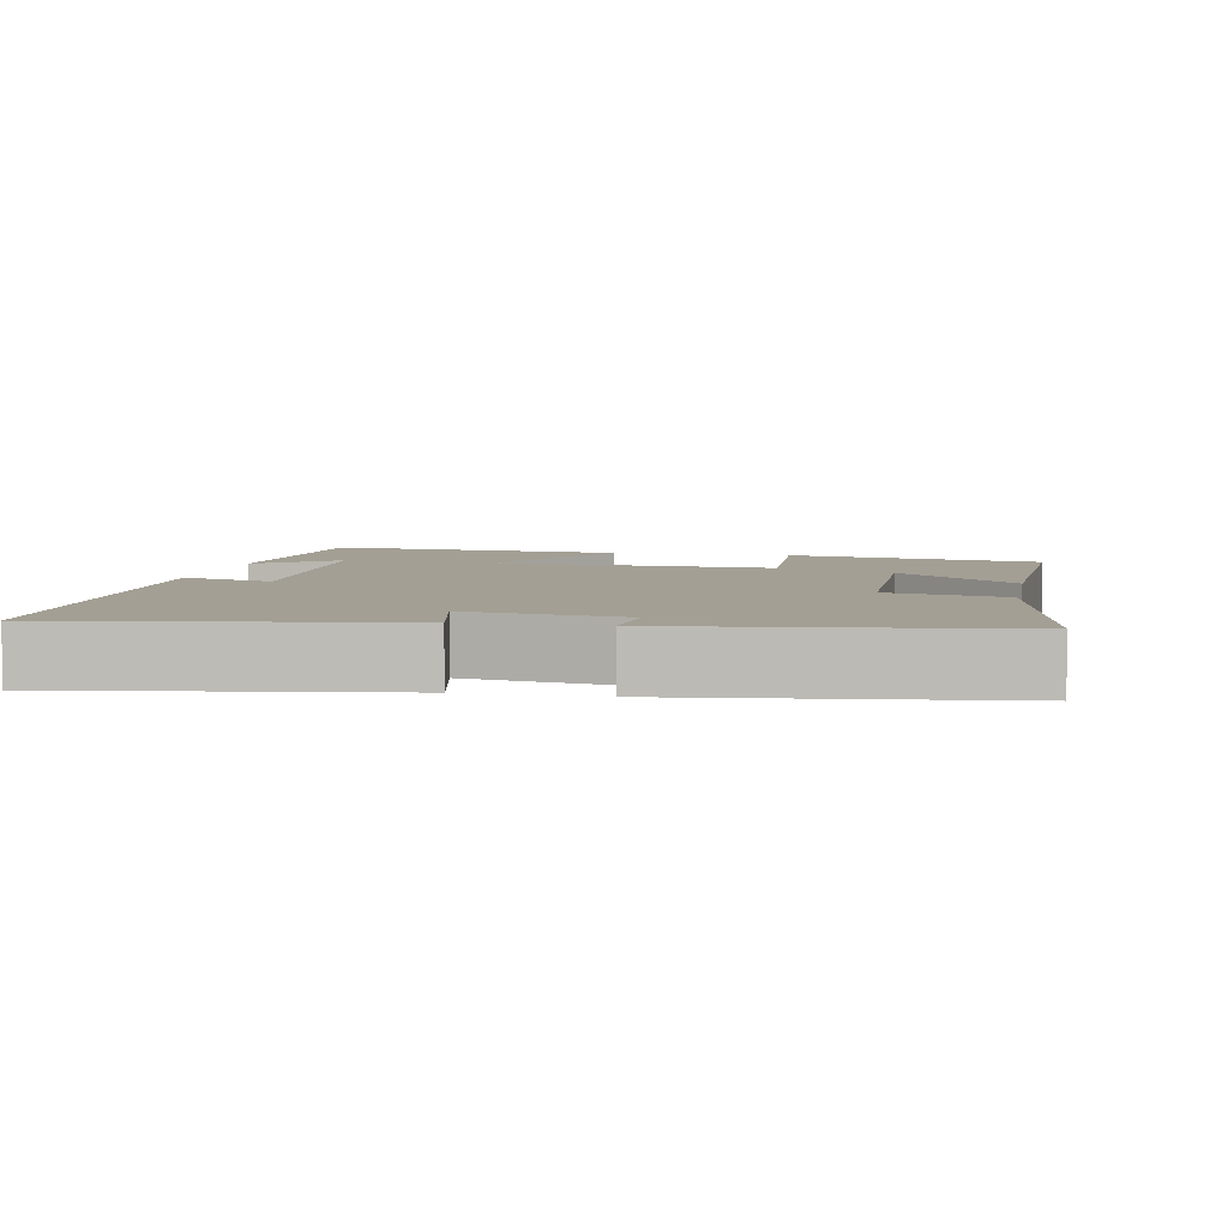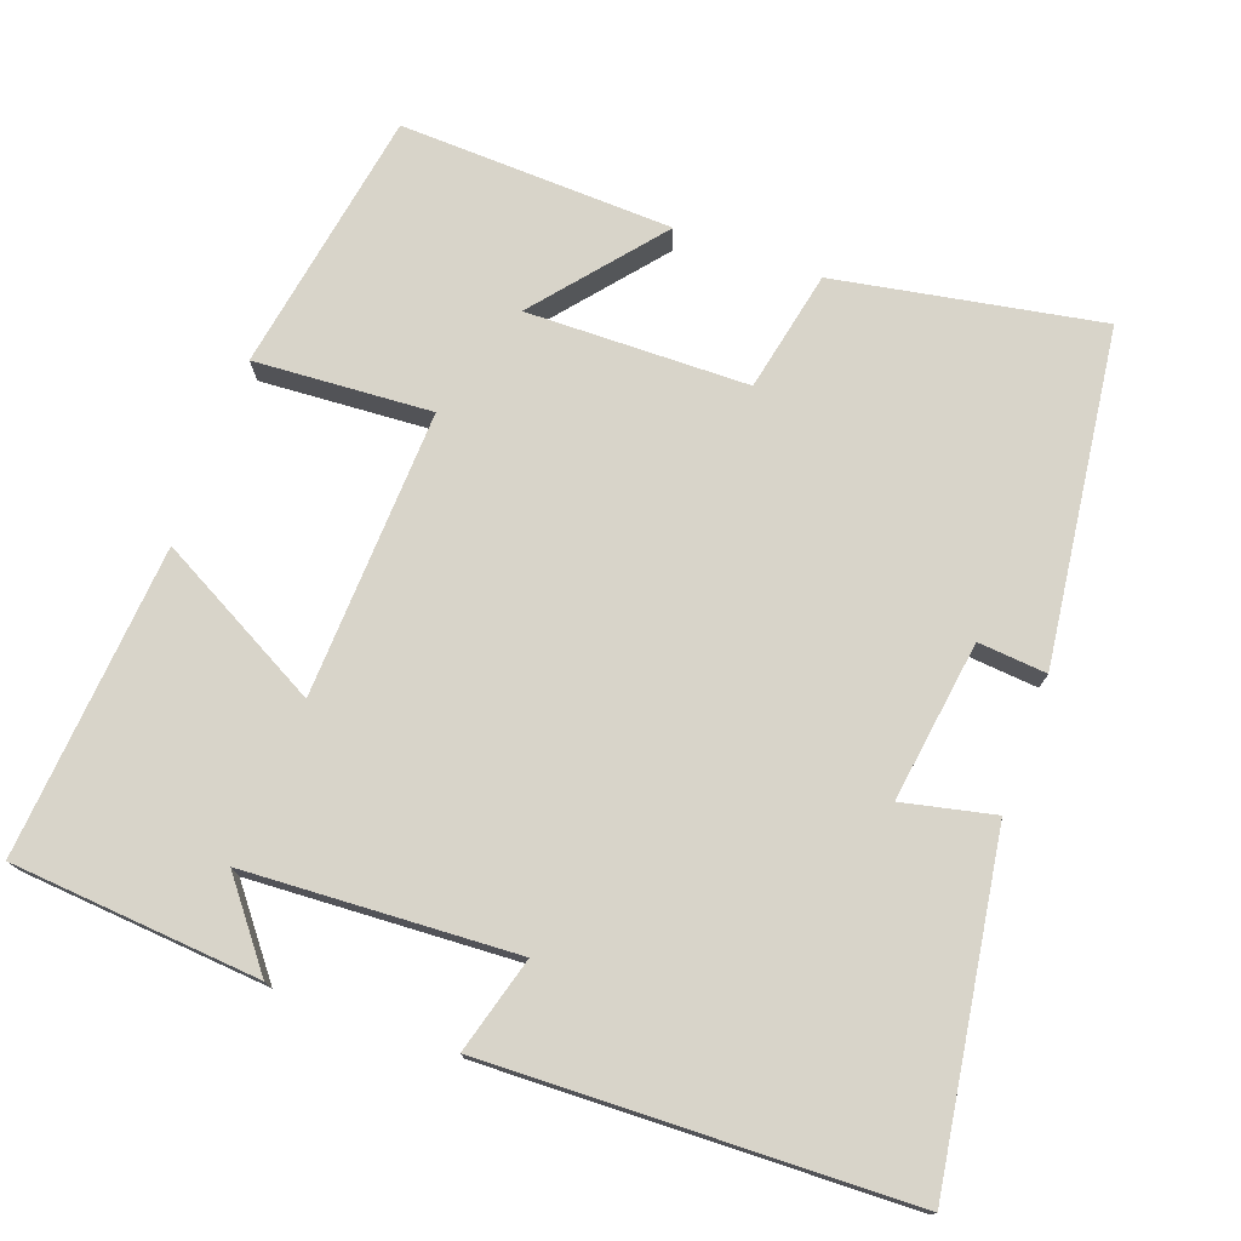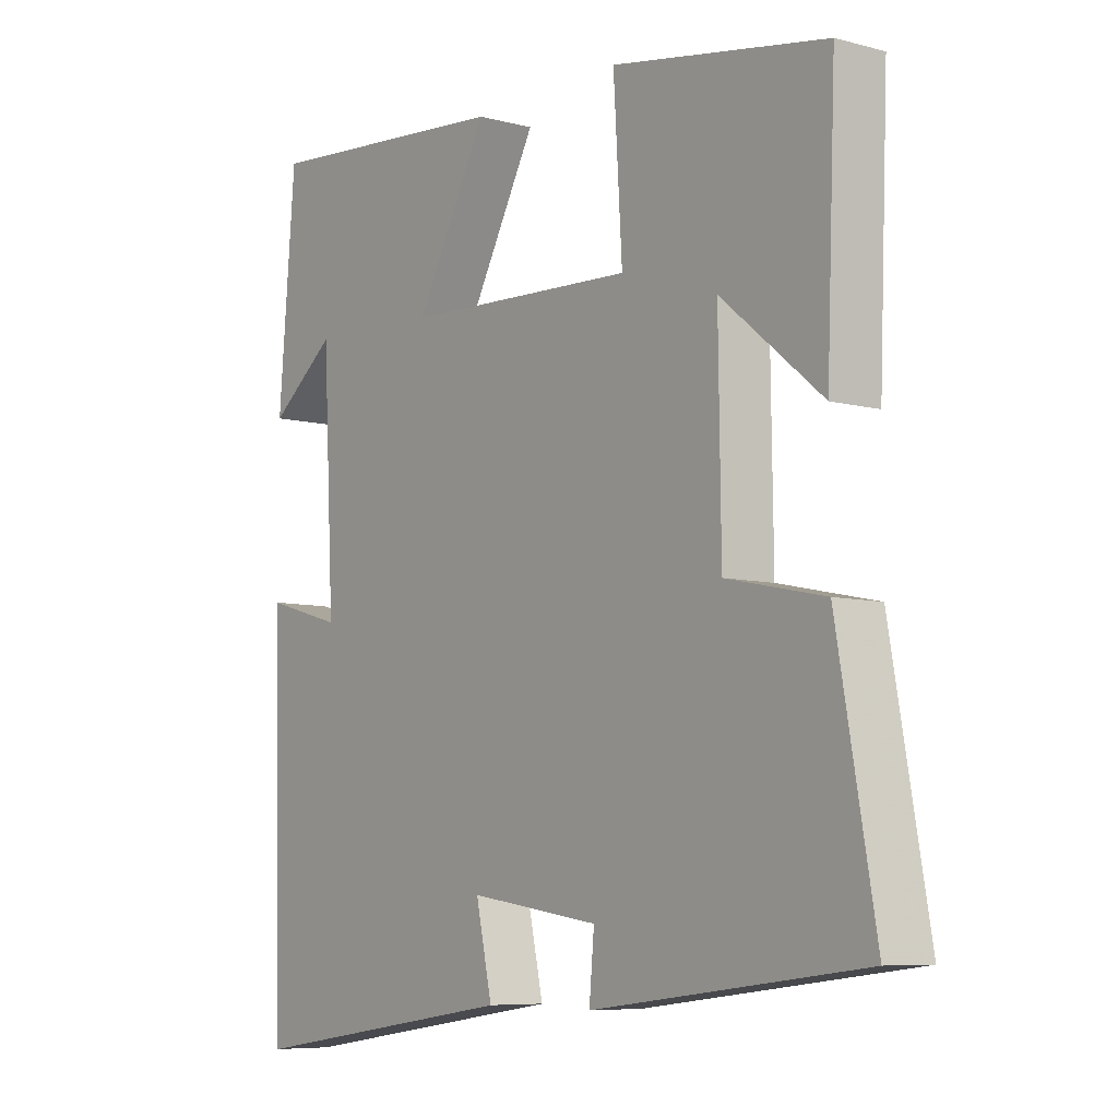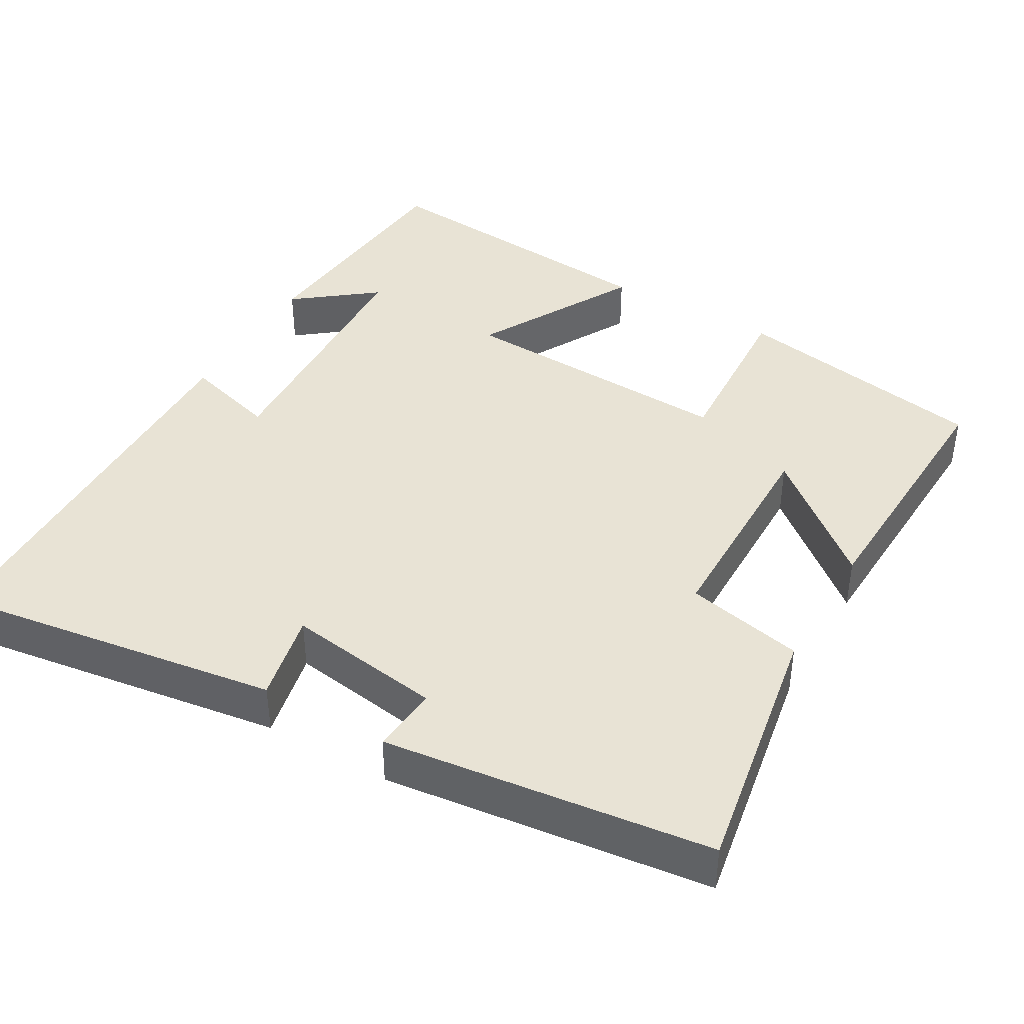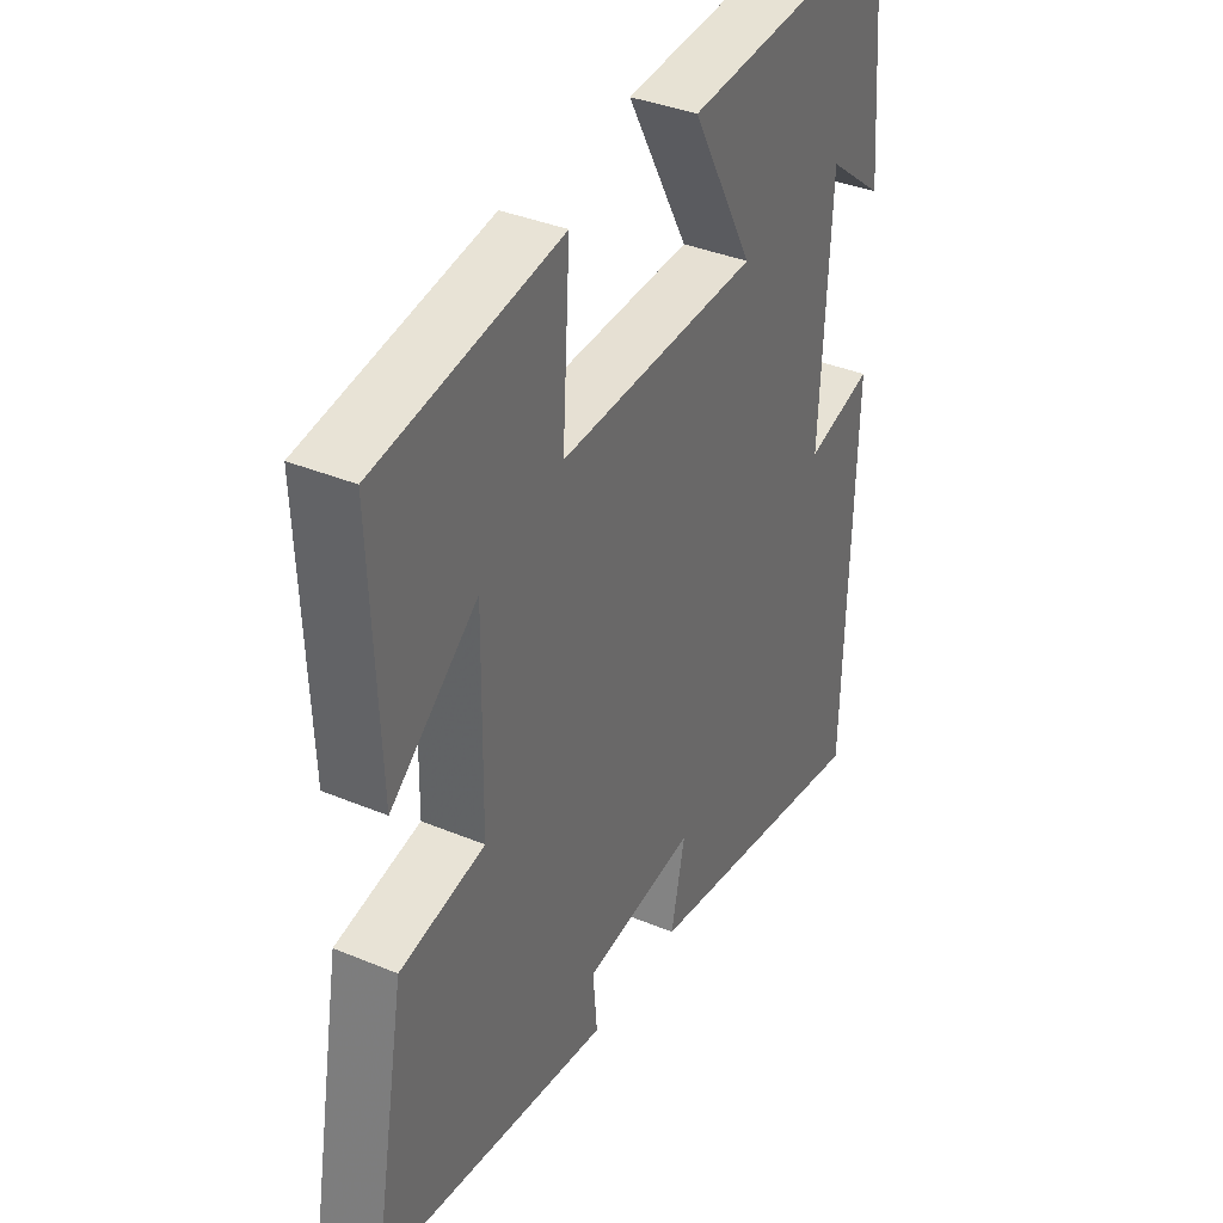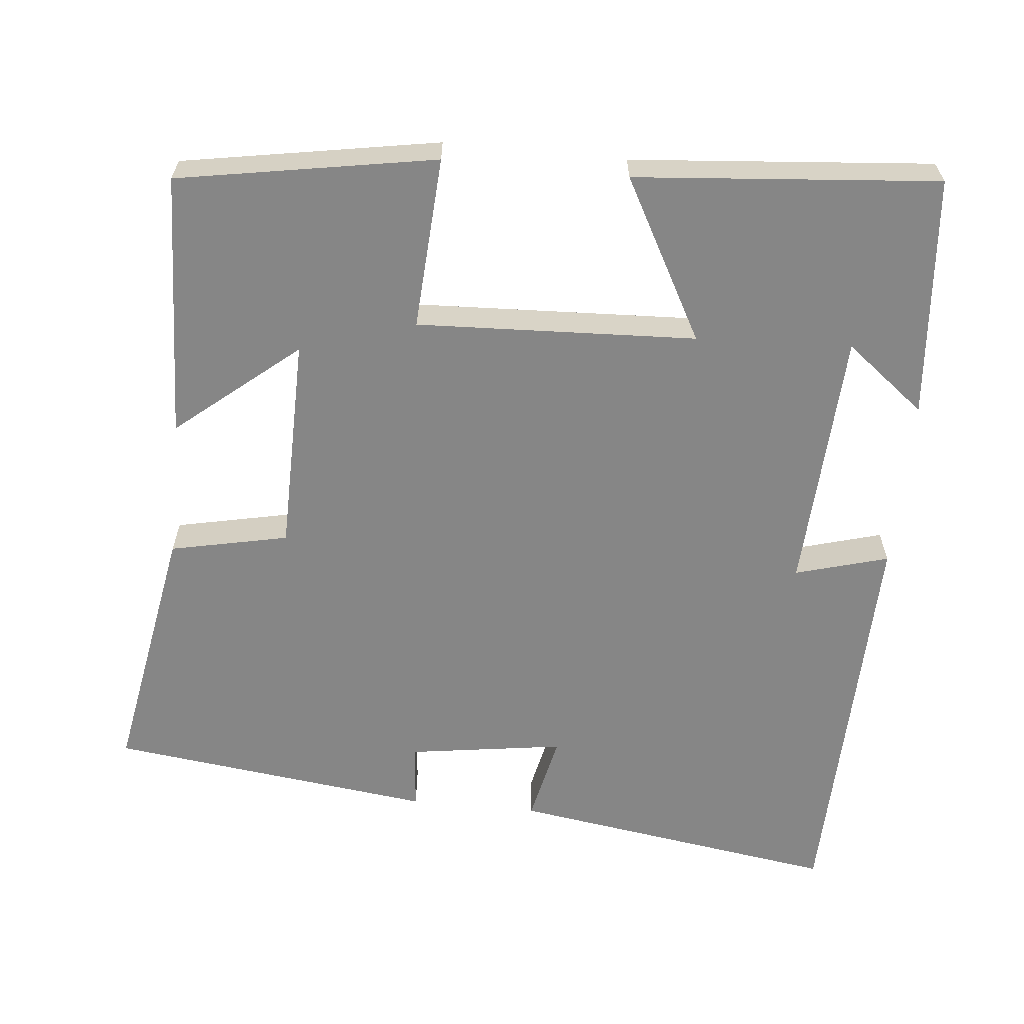
<metadata>
{"format":"obj","ext":"obj","renderer":"f3d","projection":"perspective","resolution":1024,"background":"white","views":[{"elev":5.4,"azim":-168.9,"up":"+Y"},{"elev":75.3,"azim":109.8,"up":"+Y"},{"elev":-7.2,"azim":-127.4,"up":"+Z"},{"elev":41.3,"azim":-149.8,"up":"+Y"},{"elev":36.9,"azim":-61.6,"up":"+Z"},{"elev":-62.1,"azim":-5.6,"up":"+Y"}]}
</metadata>
<code>
v -0.514 0.07 0.441
v -0.172 0.07 0.5
v -0.186 0.07 0.27
v 0.186 0.07 0.286
v 0.07 0.07 0.5
v 0.473 0.07 0.534
v 0.5 0.07 0.212
v 0.394 0.07 0.295
v 0.376 0.07 -0.055
v 0.5 0.07 -0.02
v 0.485 0.07 -0.566
v 0.046 0.07 -0.5
v 0.072 0.07 -0.381
v -0.136 0.07 -0.411
v -0.128 0.07 -0.5
v -0.561 0.07 -0.446
v -0.5 0.07 -0.102
v -0.343 0.07 -0.069
v -0.339 0.07 0.219
v -0.5 0.07 0.086
v -0.514 0 0.441
v -0.172 0 0.5
v -0.186 0 0.27
v 0.186 0 0.286
v 0.07 0 0.5
v 0.473 0 0.534
v 0.5 0 0.212
v 0.394 0 0.295
v 0.376 0 -0.055
v 0.5 0 -0.02
v 0.485 0 -0.566
v 0.046 0 -0.5
v 0.072 0 -0.381
v -0.136 0 -0.411
v -0.128 0 -0.5
v -0.561 0 -0.446
v -0.5 0 -0.102
v -0.343 0 -0.069
v -0.339 0 0.219
v -0.5 0 0.086
f 19 20 1 2
f 18 19 2 3
f 15 16 17 18
f 14 15 18
f 13 14 18 3
f 10 11 12 13
f 9 10 13
f 8 9 13 3
f 6 7 8
f 4 5 6 8
f 8 4 3
f 22 21 40 39
f 23 22 39 38
f 38 37 36 35
f 38 35 34
f 23 38 34 33
f 33 32 31 30
f 33 30 29
f 23 33 29 28
f 28 27 26
f 28 26 25 24
f 23 24 28
f 1 21 22 2
f 2 22 23 3
f 3 23 24 4
f 4 24 25 5
f 5 25 26 6
f 6 26 27 7
f 7 27 28 8
f 8 28 29 9
f 9 29 30 10
f 10 30 31 11
f 11 31 32 12
f 12 32 33 13
f 13 33 34 14
f 14 34 35 15
f 15 35 36 16
f 16 36 37 17
f 17 37 38 18
f 18 38 39 19
f 19 39 40 20
f 20 40 21 1

</code>
